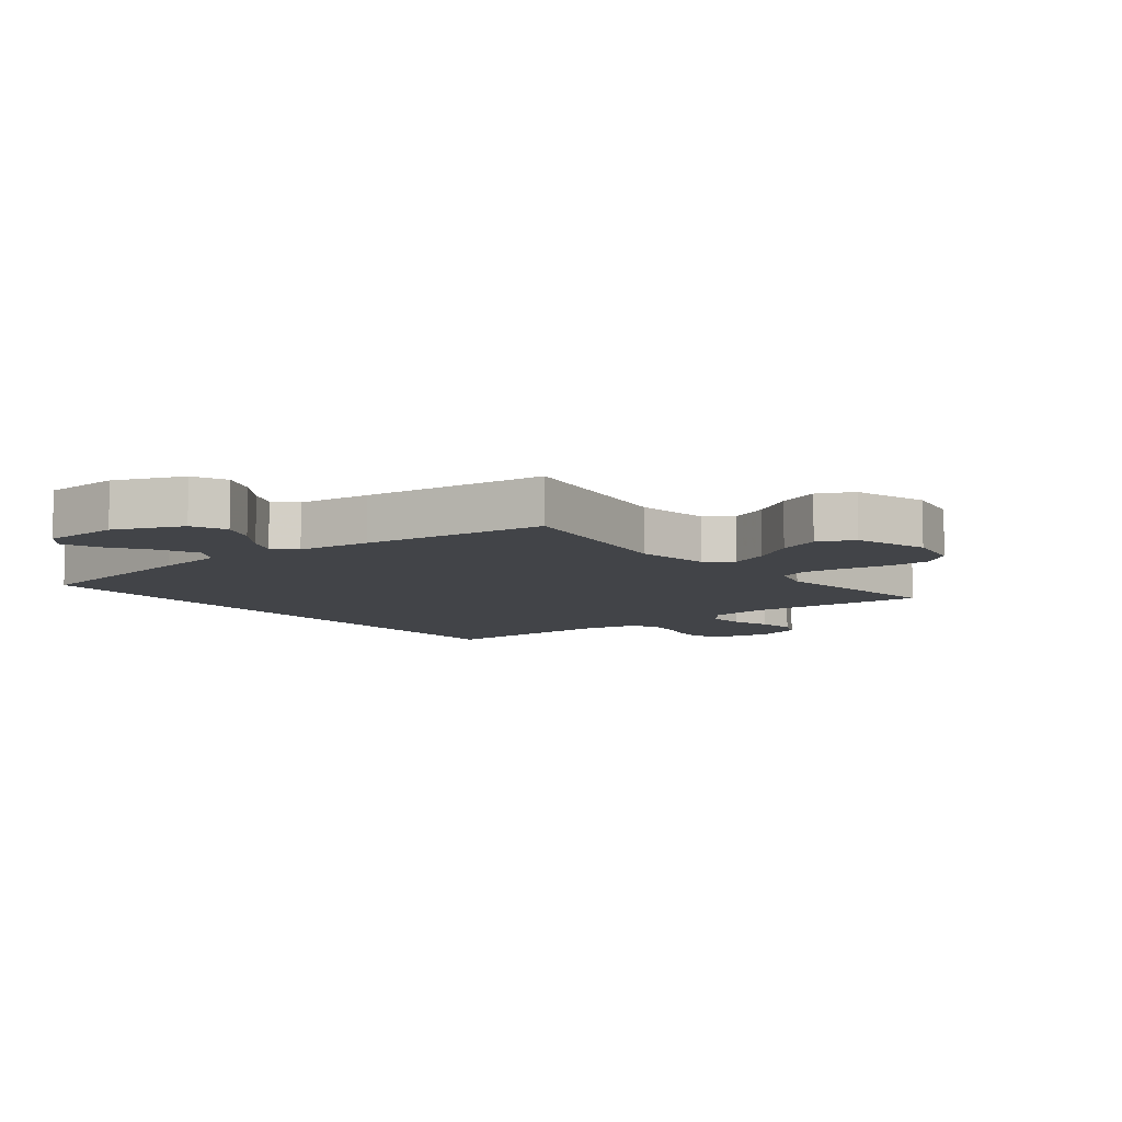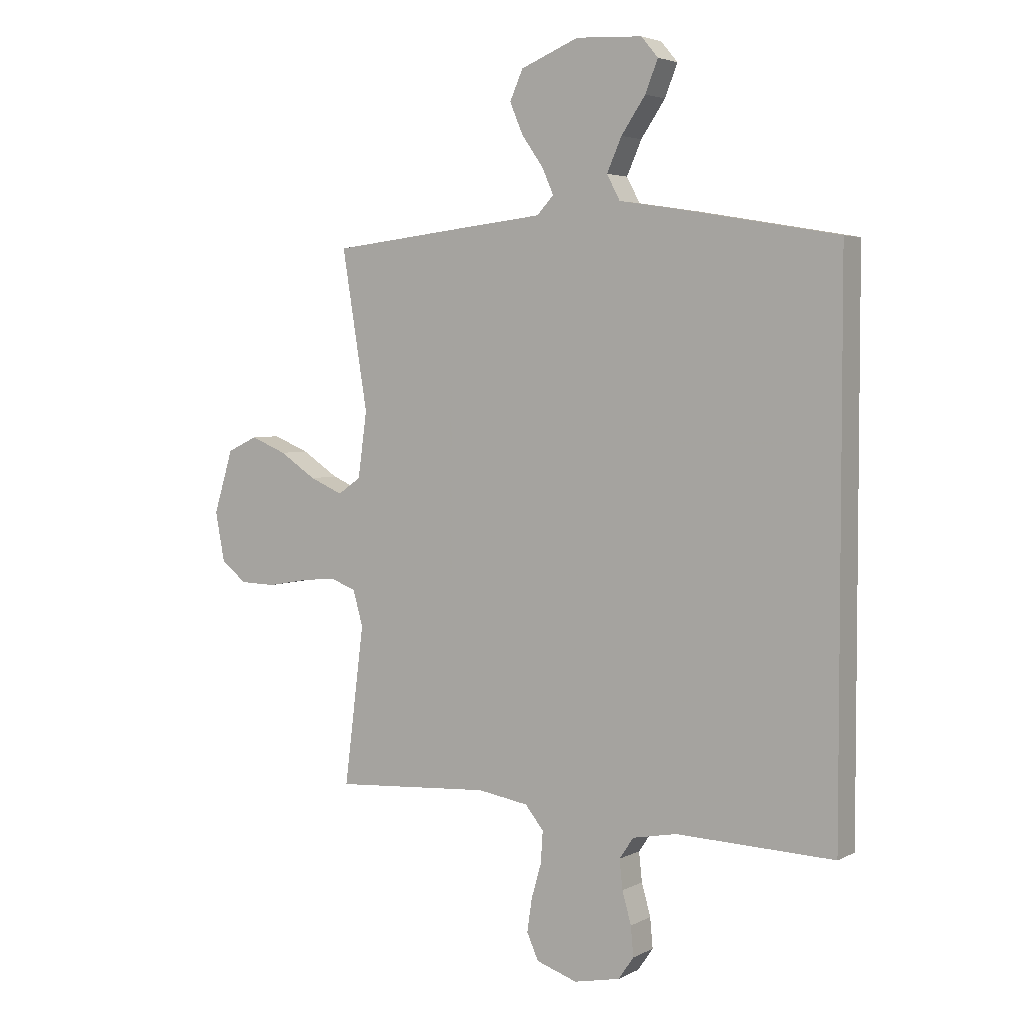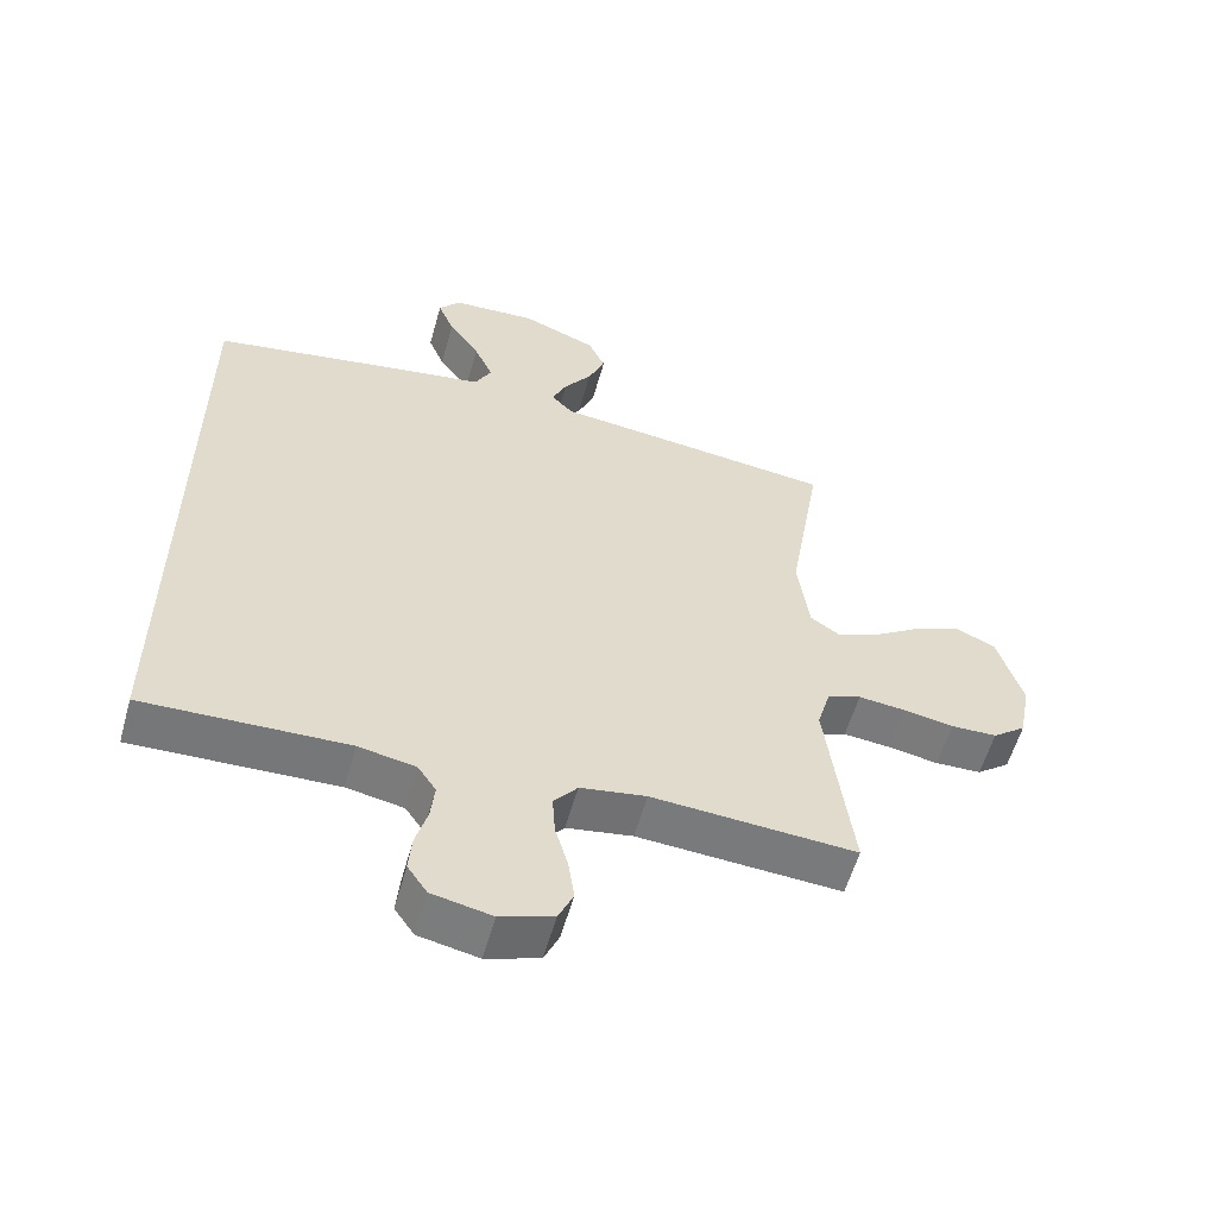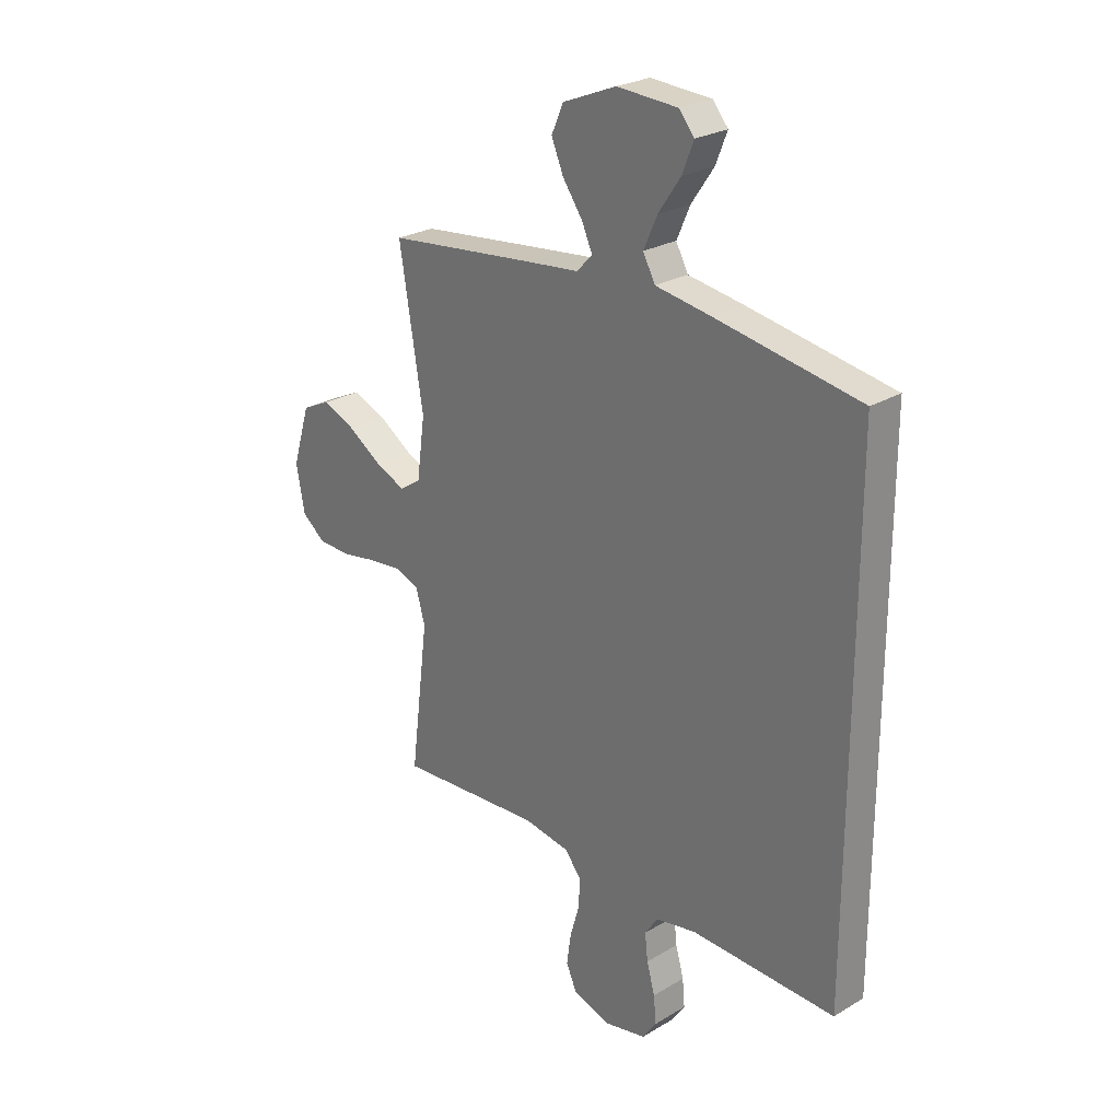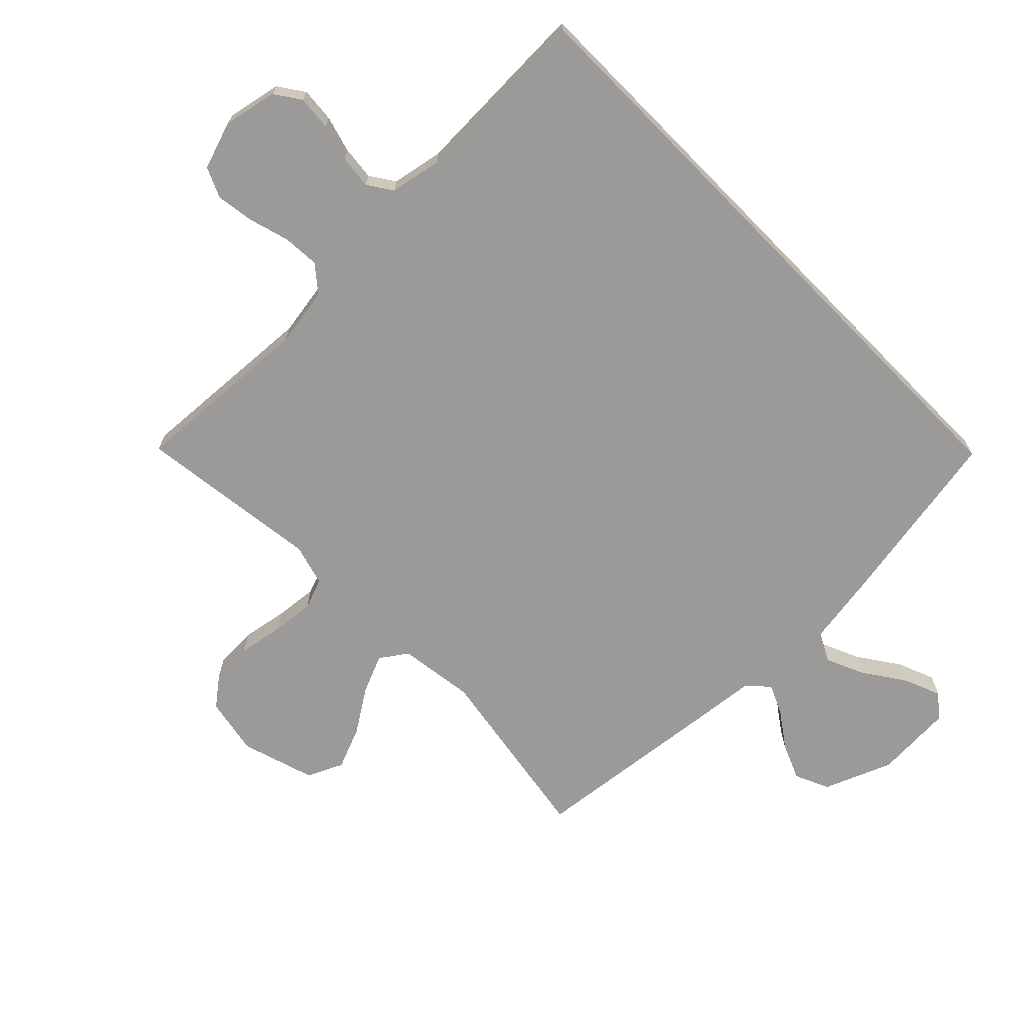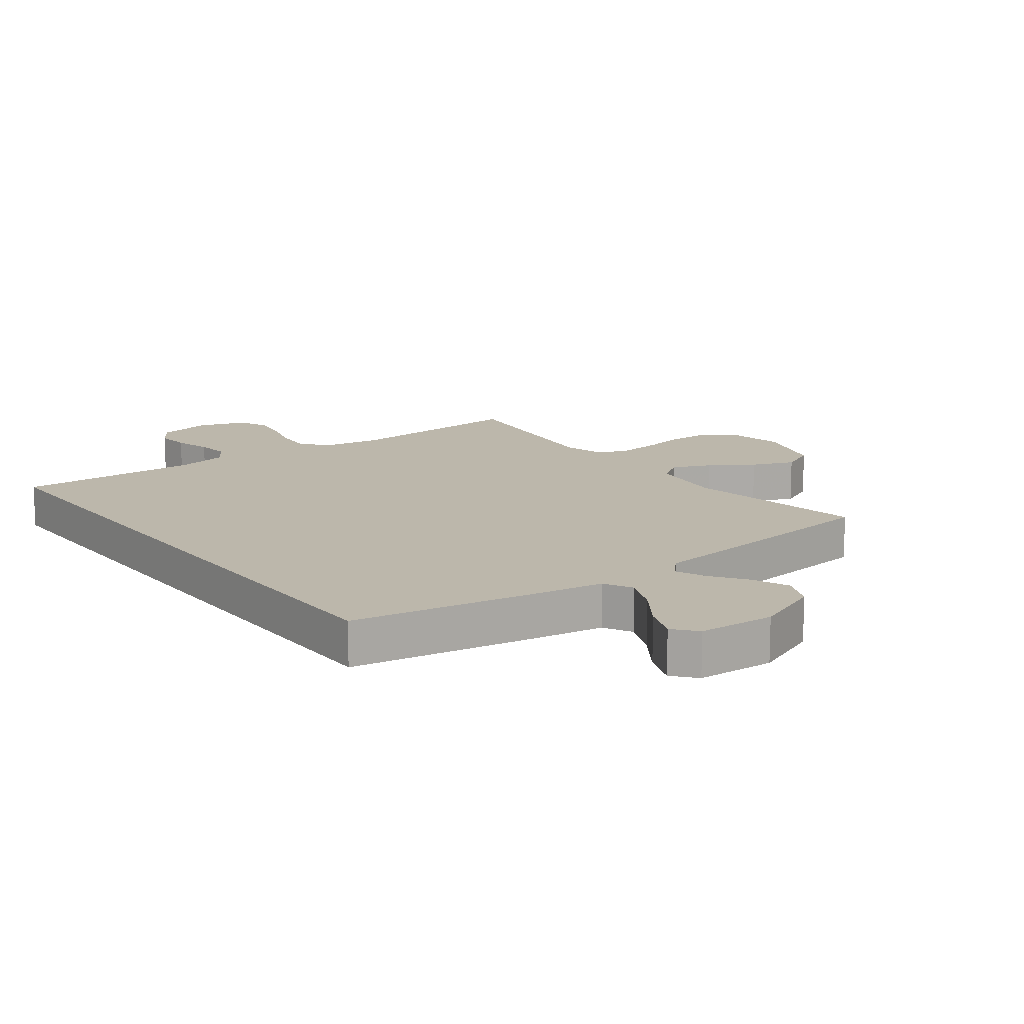
<metadata>
{"format":"obj","ext":"obj","renderer":"f3d","projection":"perspective","resolution":1024,"background":"white","views":[{"elev":-8.1,"azim":38.1,"up":"+Y"},{"elev":3.9,"azim":-147.8,"up":"+Z"},{"elev":-57.4,"azim":-15.7,"up":"+Z"},{"elev":25.6,"azim":-133.6,"up":"+Z"},{"elev":-69.3,"azim":-135.5,"up":"+Y"},{"elev":14.3,"azim":-37.1,"up":"+Y"}]}
</metadata>
<code>
v 0.5 0.07 -0.5
v 0.2 0.07 -0.481
v 0.103 0.07 -0.497
v 0.068 0.07 -0.54
v 0.072 0.07 -0.6
v 0.091 0.07 -0.666
v 0.1 0.07 -0.728
v 0.078 0.07 -0.777
v 0 0.07 -0.803
v -0.088 0.07 -0.785
v -0.117 0.07 -0.743
v -0.112 0.07 -0.687
v -0.095 0.07 -0.627
v -0.089 0.07 -0.572
v -0.116 0.07 -0.532
v -0.2 0.07 -0.516
v -0.5 0.07 -0.526
v -0.5 0.07 0.496
v -0.2 0.07 0.548
v -0.085 0.07 0.566
v -0.06 0.07 0.613
v -0.088 0.07 0.676
v -0.134 0.07 0.743
v -0.158 0.07 0.803
v -0.126 0.07 0.841
v 0 0.07 0.848
v 0.111 0.07 0.803
v 0.136 0.07 0.747
v 0.111 0.07 0.688
v 0.07 0.07 0.63
v 0.048 0.07 0.581
v 0.08 0.07 0.547
v 0.2 0.07 0.534
v 0.5 0.07 0.5
v 0.451 0.07 0.2
v 0.468 0.07 0.076
v 0.512 0.07 0.046
v 0.575 0.07 0.073
v 0.645 0.07 0.119
v 0.714 0.07 0.147
v 0.772 0.07 0.12
v 0.809 0.07 0
v 0.791 0.07 -0.094
v 0.742 0.07 -0.132
v 0.674 0.07 -0.134
v 0.6 0.07 -0.121
v 0.531 0.07 -0.114
v 0.481 0.07 -0.133
v 0.462 0.07 -0.2
v 0.5 0 -0.5
v 0.2 0 -0.481
v 0.103 0 -0.497
v 0.068 0 -0.54
v 0.072 0 -0.6
v 0.091 0 -0.666
v 0.1 0 -0.728
v 0.078 0 -0.777
v 0 0 -0.803
v -0.088 0 -0.785
v -0.117 0 -0.743
v -0.112 0 -0.687
v -0.095 0 -0.627
v -0.089 0 -0.572
v -0.116 0 -0.532
v -0.2 0 -0.516
v -0.5 0 -0.526
v -0.5 0 0.496
v -0.2 0 0.548
v -0.085 0 0.566
v -0.06 0 0.613
v -0.088 0 0.676
v -0.134 0 0.743
v -0.158 0 0.803
v -0.126 0 0.841
v 0 0 0.848
v 0.111 0 0.803
v 0.136 0 0.747
v 0.111 0 0.688
v 0.07 0 0.63
v 0.048 0 0.581
v 0.08 0 0.547
v 0.2 0 0.534
v 0.5 0 0.5
v 0.451 0 0.2
v 0.468 0 0.076
v 0.512 0 0.046
v 0.575 0 0.073
v 0.645 0 0.119
v 0.714 0 0.147
v 0.772 0 0.12
v 0.809 0 0
v 0.791 0 -0.094
v 0.742 0 -0.132
v 0.674 0 -0.134
v 0.6 0 -0.121
v 0.531 0 -0.114
v 0.481 0 -0.133
v 0.462 0 -0.2
f 43 44 45 46
f 43 46 47
f 42 43 47
f 41 42 47 48
f 38 39 40 41
f 37 38 41 48
f 32 33 34 35
f 32 35 36
f 31 32 36
f 27 28 29 30
f 27 30 31
f 26 27 31
f 25 26 31
f 22 23 24 25
f 21 22 25 31
f 20 21 31 36
f 16 17 18 19
f 15 16 19 20
f 14 15 20 36
f 10 11 12 13
f 5 6 7 8
f 4 5 8 9
f 49 1 2
f 49 2 3
f 48 49 3
f 37 48 3
f 36 37 3 4
f 14 36 4
f 10 13 14
f 4 9 10 14
f 95 94 93 92
f 96 95 92
f 96 92 91
f 97 96 91 90
f 90 89 88 87
f 97 90 87 86
f 84 83 82 81
f 85 84 81
f 85 81 80
f 79 78 77 76
f 80 79 76
f 80 76 75
f 80 75 74
f 74 73 72 71
f 80 74 71 70
f 85 80 70 69
f 68 67 66 65
f 69 68 65 64
f 85 69 64 63
f 62 61 60 59
f 57 56 55 54
f 58 57 54 53
f 51 50 98
f 52 51 98
f 52 98 97
f 52 97 86
f 53 52 86 85
f 53 85 63
f 63 62 59
f 63 59 58 53
f 1 50 51 2
f 2 51 52 3
f 3 52 53 4
f 4 53 54 5
f 5 54 55 6
f 6 55 56 7
f 7 56 57 8
f 8 57 58 9
f 9 58 59 10
f 10 59 60 11
f 11 60 61 12
f 12 61 62 13
f 13 62 63 14
f 14 63 64 15
f 15 64 65 16
f 16 65 66 17
f 17 66 67 18
f 18 67 68 19
f 19 68 69 20
f 20 69 70 21
f 21 70 71 22
f 22 71 72 23
f 23 72 73 24
f 24 73 74 25
f 25 74 75 26
f 26 75 76 27
f 27 76 77 28
f 28 77 78 29
f 29 78 79 30
f 30 79 80 31
f 31 80 81 32
f 32 81 82 33
f 33 82 83 34
f 34 83 84 35
f 35 84 85 36
f 36 85 86 37
f 37 86 87 38
f 38 87 88 39
f 39 88 89 40
f 40 89 90 41
f 41 90 91 42
f 42 91 92 43
f 43 92 93 44
f 44 93 94 45
f 45 94 95 46
f 46 95 96 47
f 47 96 97 48
f 48 97 98 49
f 49 98 50 1

</code>
